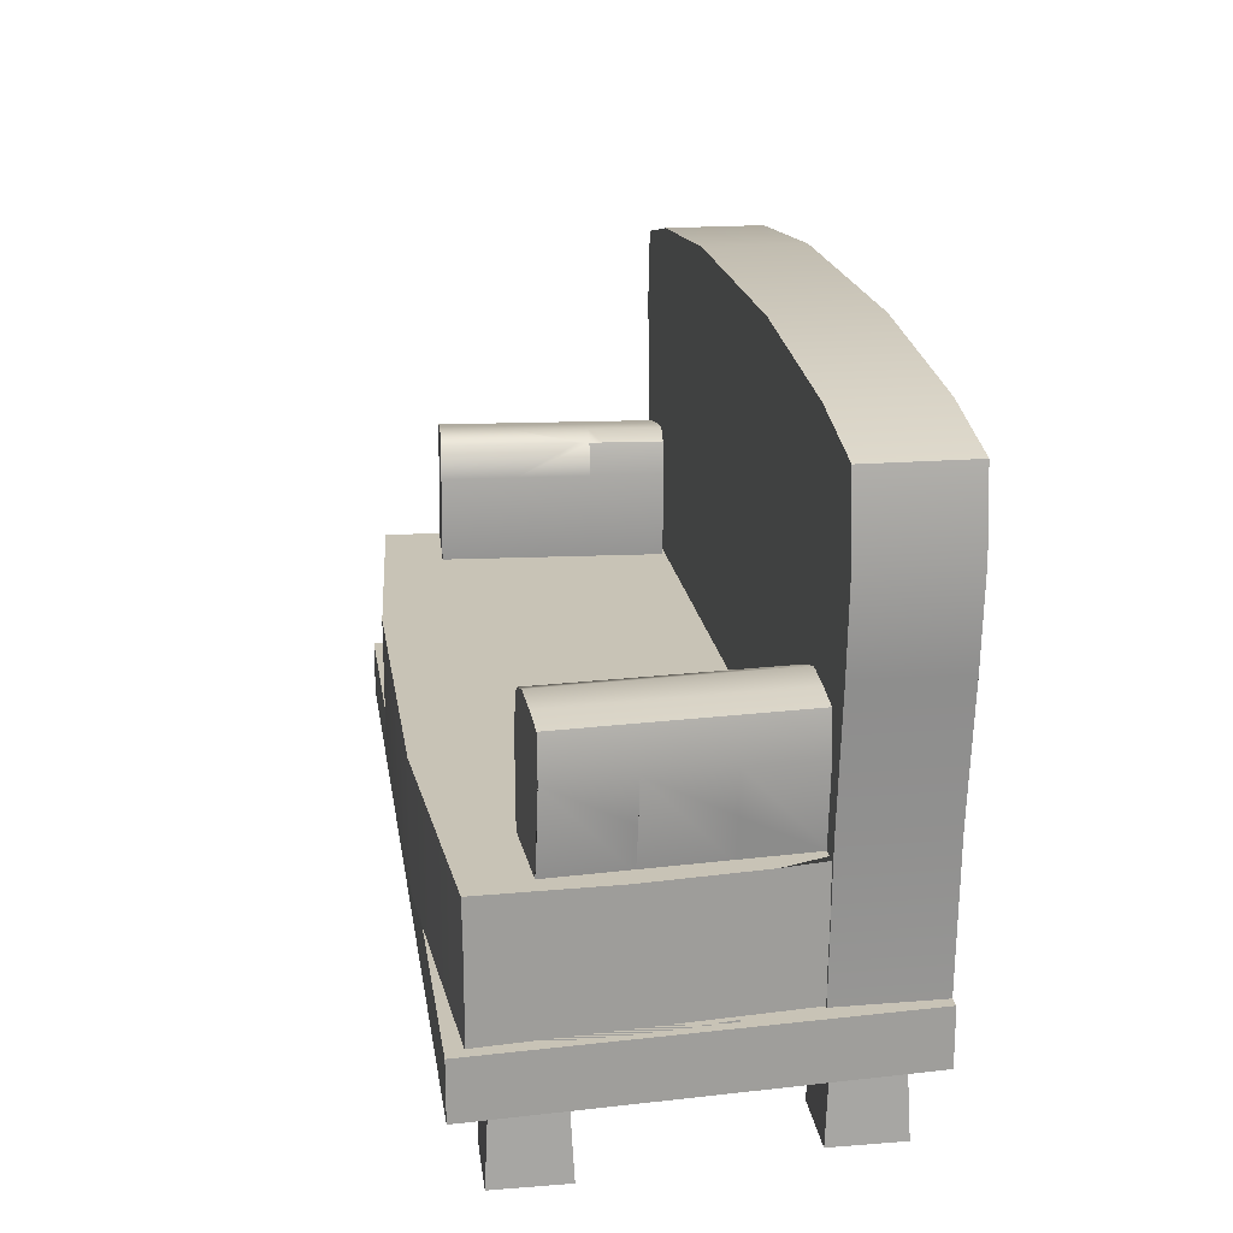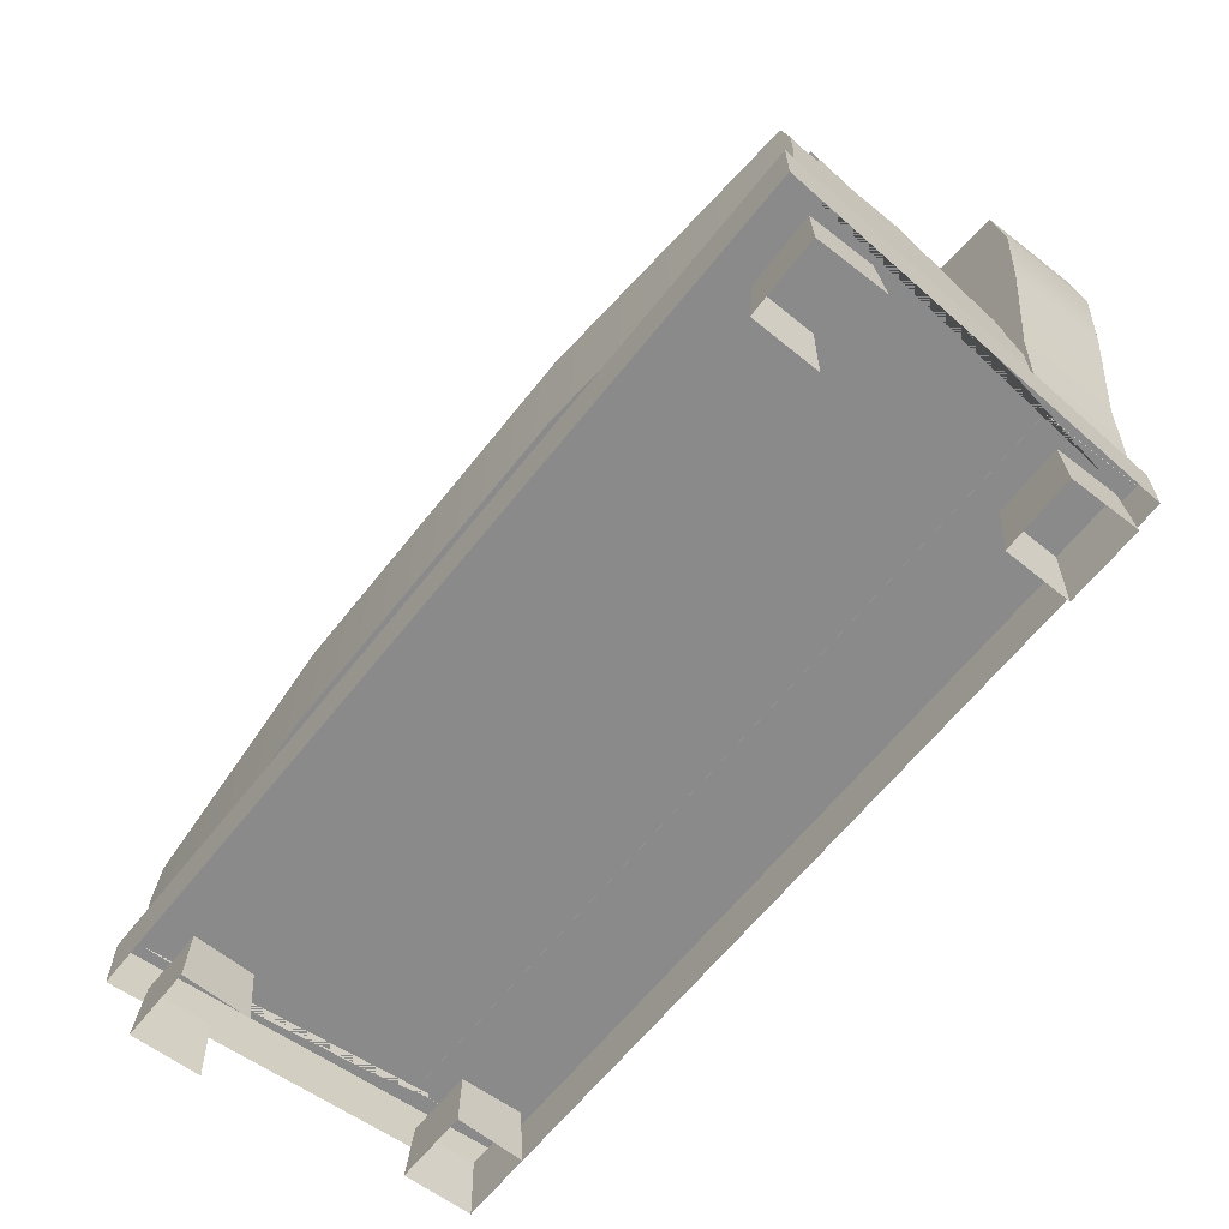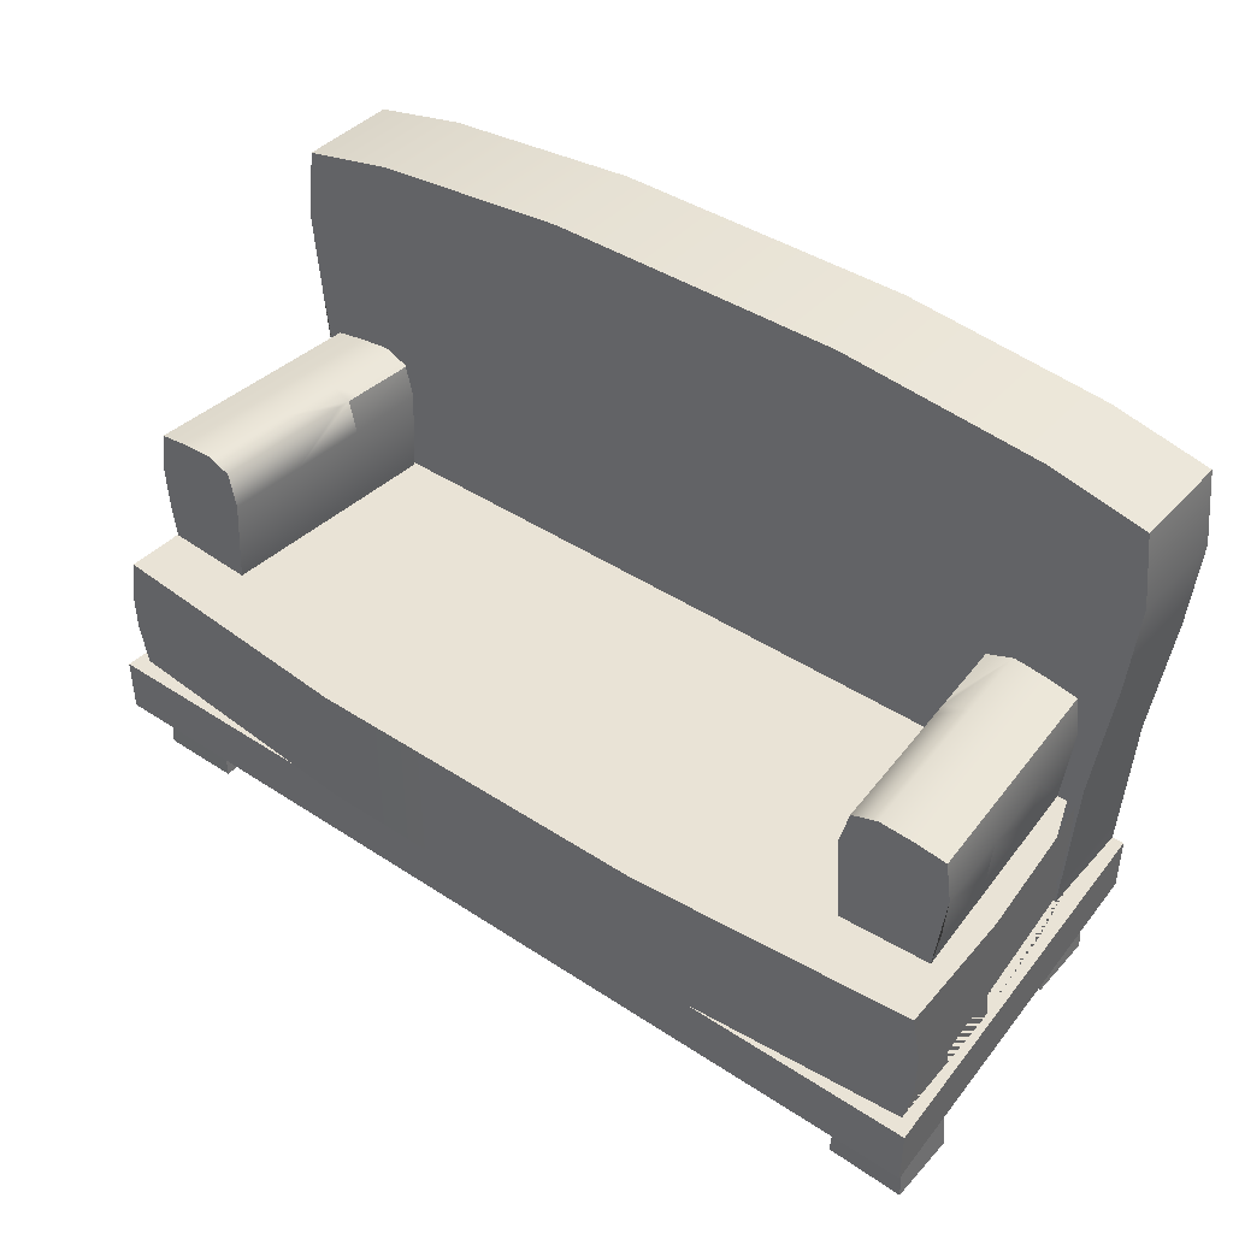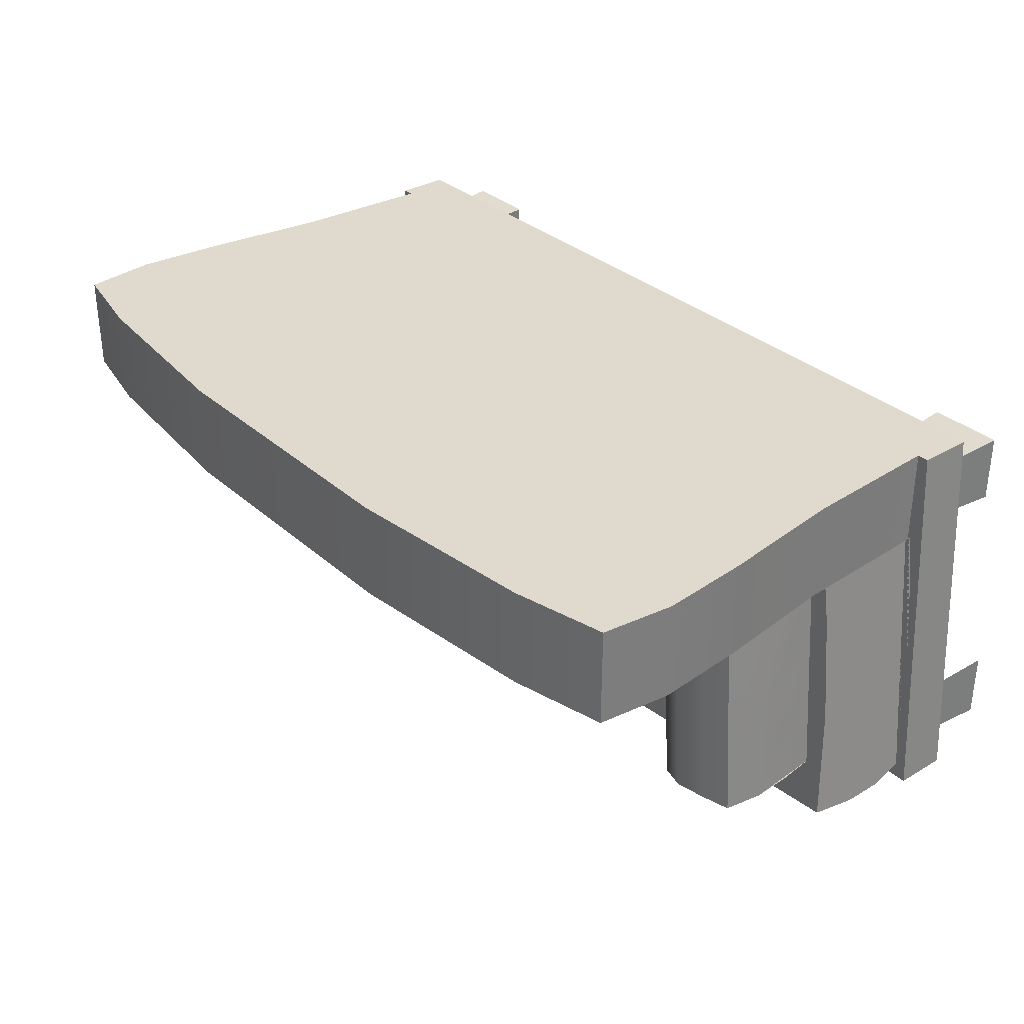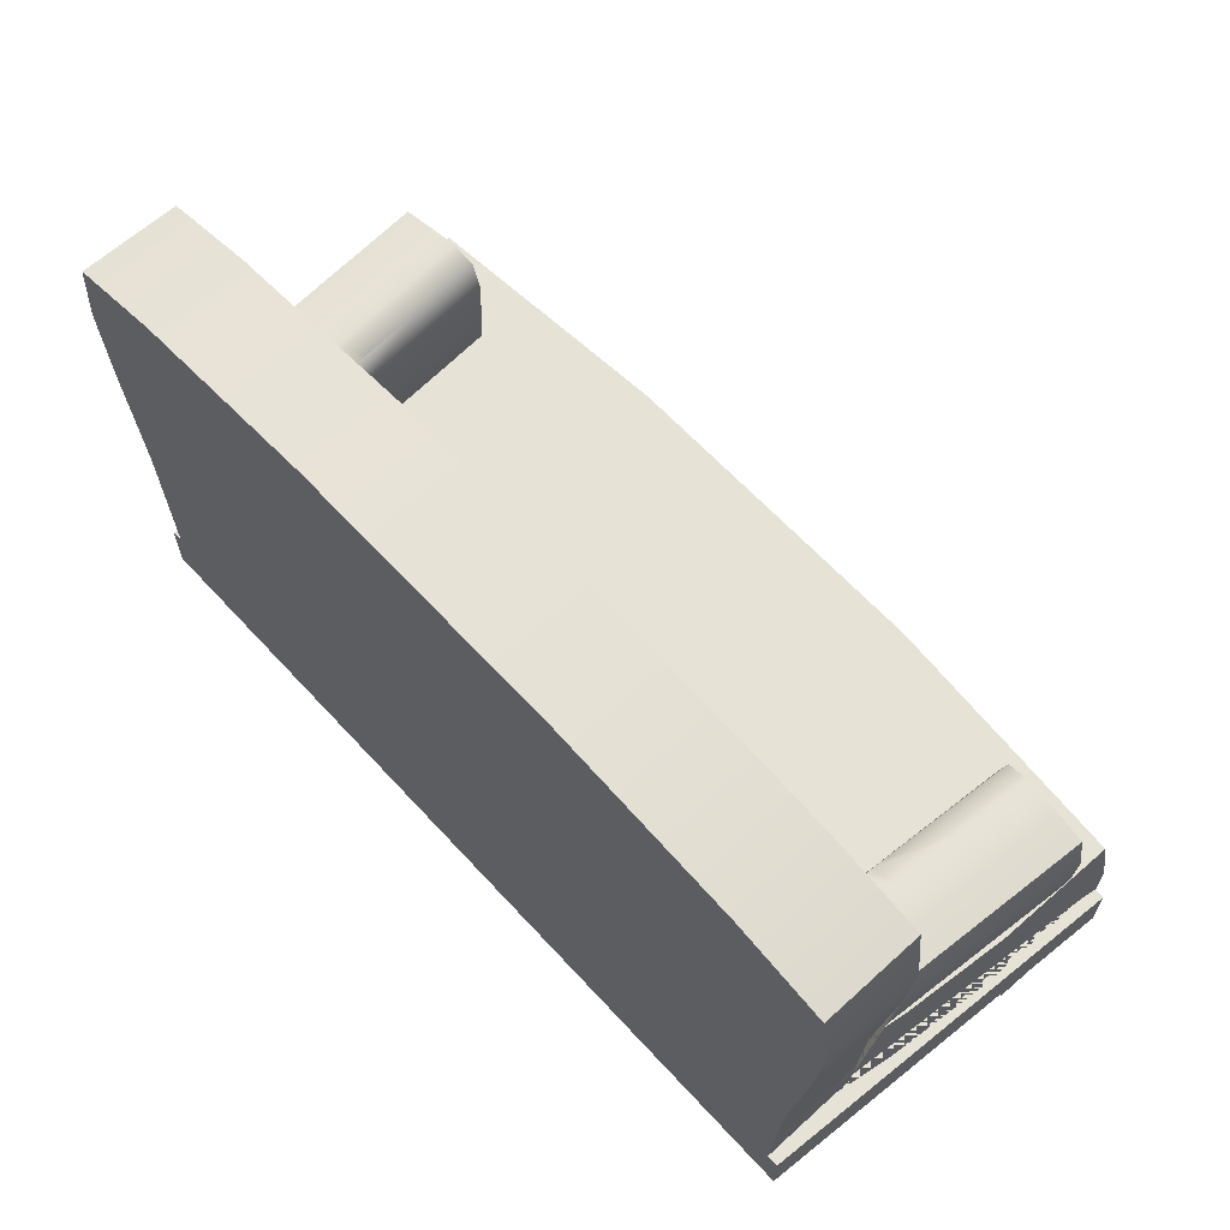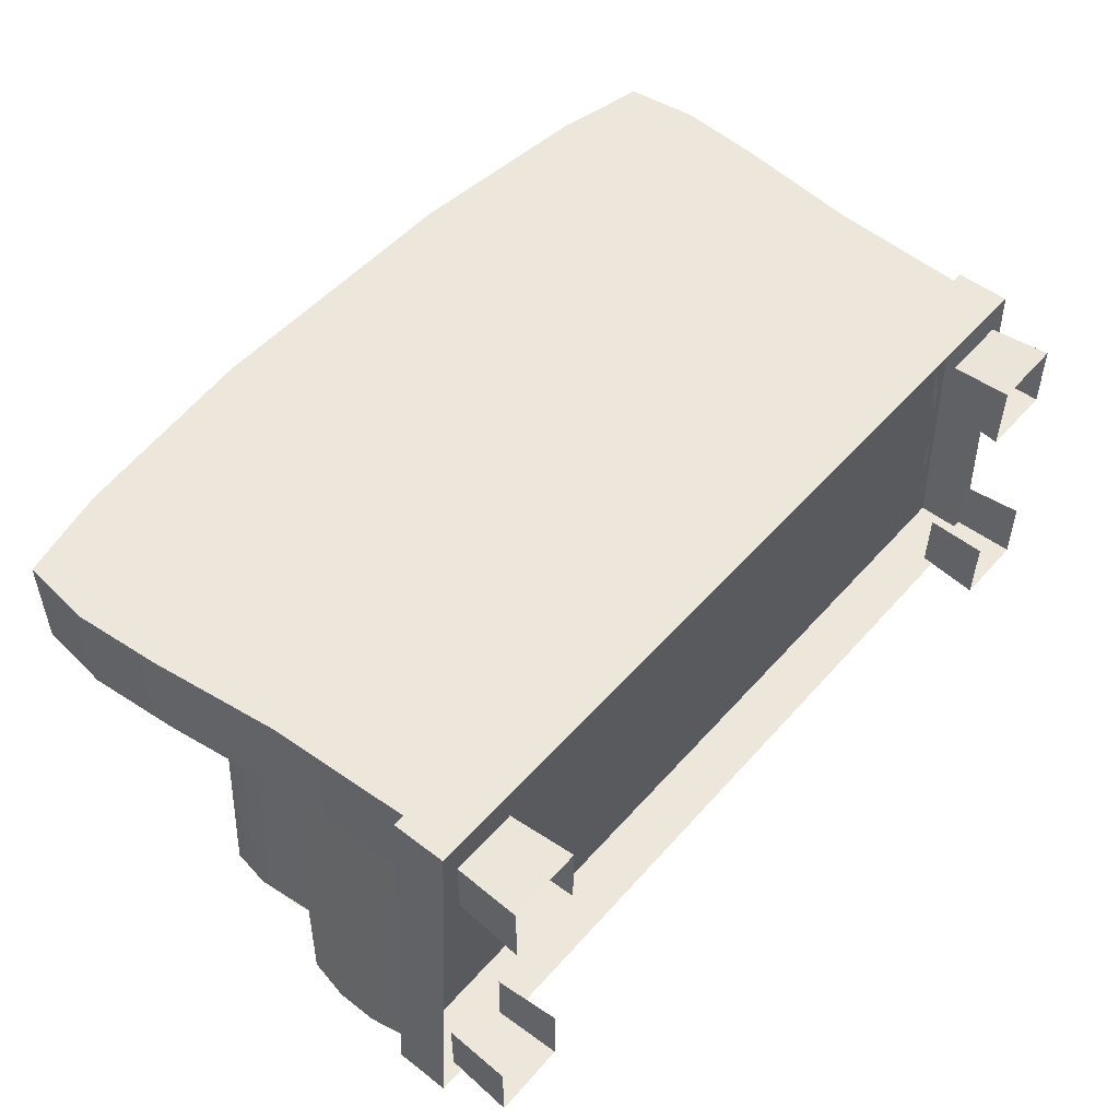
<metadata>
{"format":"obj","ext":"obj","renderer":"f3d","projection":"perspective","resolution":1024,"background":"white","views":[{"elev":19.4,"azim":81.5,"up":"+Z"},{"elev":-63.4,"azim":51.7,"up":"+Z"},{"elev":42.0,"azim":38.4,"up":"+Z"},{"elev":32.6,"azim":50.5,"up":"+Y"},{"elev":63.3,"azim":-132.5,"up":"+Z"},{"elev":51.5,"azim":129.9,"up":"+Y"}]}
</metadata>
<code>
v -2.673 1.597 1.599
v -2.795 1.263 1.599
v -2.866 0.5256 1.599
v -2.884 -0.298 1.599
v -1.134 -0.4284 1.599
v -0.9629 1.597 1.599
v 1.129 -0.4284 1.599
v 0.9579 1.597 1.599
v 2.879 -0.298 1.599
v 2.861 0.5256 1.599
v 2.79 1.263 1.599
v 2.668 1.597 1.599
v -2.884 -0.298 0.7826
v -2.938 -0.298 1.055
v -2.938 -0.298 1.327
v -2.673 2 1.599
v -2.723 2 1.327
v -2.723 2 1.055
v -2.673 2 0.7826
v -2.795 1.263 0.7826
v -2.866 0.5256 0.7826
v 2.879 -0.298 0.7826
v 2.933 -0.298 1.055
v 2.933 -0.298 1.327
v 1.129 -0.4284 0.7826
v -1.134 -0.4284 0.7826
v 2.668 2 0.7826
v 2.718 2 1.055
v 2.718 2 1.327
v 2.668 2 1.599
v 2.861 0.5256 0.7826
v 2.79 1.263 0.7826
v 2.962 -0.4001 0.7826
v 2.962 -0.4001 0.4218
v 2.804 2.188 0.4218
v 2.804 2.188 0.7826
v -2.967 -0.4001 0.7826
v -2.967 -0.4001 0.4218
v -2.809 2.188 0.7826
v -2.809 2.188 0.4218
v -2.732 1.538 0.7778
v -0.9125 1.538 0.7778
v -0.964 1.538 3.918
v -2.267 1.538 3.79
v -2.887 1.538 3.655
v -2.945 1.538 3.176
v -2.895 1.538 2.586
v -2.784 1.538 1.737
v 0.9074 1.538 0.7778
v 0.9589 1.538 3.918
v 2.727 1.538 0.7778
v 2.779 1.538 1.737
v 2.89 1.538 2.586
v 2.94 1.538 3.176
v 2.882 1.538 3.655
v 2.262 1.538 3.79
v 2.882 2.188 3.655
v 2.94 2.188 3.176
v 2.89 2.188 2.586
v 2.779 2.188 1.737
v 2.727 2.188 0.7778
v -2.887 2.188 3.655
v -2.267 2.188 3.79
v -0.964 2.188 3.918
v 0.9589 2.188 3.918
v 2.262 2.188 3.79
v -2.732 2.188 0.7778
v -2.784 2.188 1.737
v -2.895 2.188 2.586
v -2.945 2.188 3.176
v -0.9125 2.188 0.7778
v 0.9074 2.188 0.7778
v -2.849 0.2261 0.4218
v -2.873 0.2493 0
v -2.884 -0.2116 0
v -2.858 -0.1886 0.4218
v -2.405 -0.1873 0.4218
v -2.38 -0.2101 0
v -2.389 0.2442 0
v -2.413 0.2215 0.4218
v 2.854 -0.1887 0.4218
v 2.879 -0.2116 -0.01735
v 2.88 0.2408 -0.01735
v 2.855 0.2184 0.4218
v 2.409 0.2184 0.4218
v 2.384 0.2408 -0.01735
v 2.392 -0.2005 -0.01735
v 2.416 -0.1787 0.4218
v 2.623 1.57 1.586
v 2.663 1.573 1.852
v 2.681 1.574 2.117
v 2.722 1.078 2.116
v 2.702 1.075 1.85
v 2.661 1.071 1.583
v 2.641 1.571 2.371
v 2.643 1.571 2.371
v 2.645 1.571 2.371
v 2.647 1.572 2.371
v 2.659 1.407 2.371
v 2.671 1.242 2.371
v 2.683 1.077 2.371
v 2.695 0.9116 2.371
v 2.706 0.7466 2.371
v 2.718 0.5816 2.371
v 2.758 0.5814 2.115
v 2.739 0.5772 1.848
v 2.699 0.5716 1.581
v 2.73 0.4166 2.371
v 2.742 0.2517 2.371
v 2.754 0.08667 2.371
v 2.795 0.08504 2.114
v 2.776 0.07942 1.846
v 2.737 0.07239 1.578
v 2.169 0.04503 1.578
v 2.56 0.07541 2.407
v 2.345 0.06269 2.433
v 2.183 0.05361 2.383
v 2.13 0.04619 2.166
v 2.31 0.5535 2.433
v 2.148 0.5424 2.383
v 2.154 0.4609 2.383
v 2.16 0.3795 2.383
v 2.166 0.298 2.383
v 2.172 0.2165 2.383
v 2.178 0.1351 2.383
v 2.525 0.5683 2.407
v 2.489 1.061 2.407
v 2.274 1.044 2.433
v 2.113 1.031 2.383
v 2.119 0.9497 2.383
v 2.125 0.8682 2.383
v 2.131 0.7868 2.383
v 2.136 0.7053 2.383
v 2.142 0.6238 2.383
v 2.454 1.554 2.407
v 2.239 1.535 2.433
v 2.078 1.52 2.383
v 2.084 1.438 2.383
v 2.089 1.357 2.383
v 2.095 1.276 2.383
v 2.101 1.194 2.383
v 2.107 1.113 2.383
v 2.242 1.535 2.433
v 2.086 1.52 2.383
v 2.085 1.52 2.383
v 2.083 1.52 2.383
v 2.082 1.52 2.383
v 2.08 1.52 2.383
v 2.079 1.52 2.383
v 2.453 1.554 2.407
v 2.071 1.519 1.586
v 2.032 1.517 2.17
v 2.096 0.5363 2.167
v 2.136 0.5365 1.581
v 2.153 0.2908 1.579
v 2.062 1.026 2.169
v 2.104 1.028 1.583
v 2.12 0.7823 1.582
v 2.087 1.274 1.585
v -2.79 1.071 1.583
v -2.832 1.075 1.85
v -2.852 1.078 2.116
v -2.811 1.574 2.117
v -2.792 1.573 1.852
v -2.751 1.57 1.586
v -2.812 1.077 2.371
v -2.8 1.242 2.371
v -2.788 1.407 2.371
v -2.775 1.572 2.371
v -2.773 1.571 2.371
v -2.771 1.571 2.371
v -2.769 1.571 2.371
v -2.889 0.5814 2.115
v -2.849 0.5816 2.371
v -2.836 0.7466 2.371
v -2.824 0.9116 2.371
v -2.829 0.5716 1.581
v -2.87 0.5772 1.848
v -2.927 0.08504 2.114
v -2.885 0.08667 2.371
v -2.873 0.2517 2.371
v -2.861 0.4166 2.371
v -2.868 0.07239 1.578
v -2.908 0.07942 1.846
v -2.246 0.04619 2.166
v -2.3 0.05361 2.383
v -2.466 0.06269 2.433
v -2.687 0.07541 2.407
v -2.286 0.04503 1.578
v -2.294 0.1351 2.383
v -2.288 0.2165 2.383
v -2.282 0.298 2.383
v -2.276 0.3795 2.383
v -2.27 0.4609 2.383
v -2.264 0.5424 2.383
v -2.43 0.5535 2.433
v -2.65 0.5683 2.407
v -2.614 1.061 2.407
v -2.394 1.044 2.433
v -2.258 0.6238 2.383
v -2.252 0.7053 2.383
v -2.246 0.7868 2.383
v -2.24 0.8682 2.383
v -2.234 0.9497 2.383
v -2.228 1.031 2.383
v -2.577 1.554 2.407
v -2.357 1.535 2.433
v -2.222 1.113 2.383
v -2.216 1.194 2.383
v -2.21 1.276 2.383
v -2.204 1.357 2.383
v -2.198 1.438 2.383
v -2.192 1.52 2.383
v -2.193 1.52 2.383
v -2.195 1.52 2.383
v -2.196 1.52 2.383
v -2.198 1.52 2.383
v -2.199 1.52 2.383
v -2.2 1.52 2.383
v -2.361 1.535 2.433
v -2.576 1.554 2.407
v -2.145 1.517 2.17
v -2.185 1.519 1.586
v -2.269 0.2908 1.579
v -2.252 0.5365 1.581
v -2.211 0.5363 2.167
v -2.176 1.026 2.169
v -2.235 0.7823 1.582
v -2.219 1.028 1.583
v -2.202 1.274 1.585
v -2.721 1.562 0.4218
v -2.747 1.539 0.01283
v -2.243 1.541 0.01283
v -2.268 1.563 0.4218
v -2.252 1.995 0.01283
v -2.252 1.972 0.4218
v -2.736 2 0.01283
v -2.712 1.977 0.4218
v 2.262 1.581 0.4218
v 2.238 1.559 -0.02566
v 2.724 1.548 -0.02566
v 2.7 1.571 0.4218
v 2.255 1.978 0.4218
v 2.23 2 -0.02566
v 2.701 1.978 0.4218
v 2.726 2 -0.02566
g cushin_botton g2
f 1 2 3 4 5 6
f 5 7 8 6
f 7 9 10 11 12 8
f 13 14 15 4 3 2 16 17 18 19 20 21
f 22 23 24 9 7 25
f 7 5 26 25
f 5 4 15 14 13 26
f 27 28 29 30 11 10 9 24 23 22 31 32
g frame_base g2
f 33 34 35 36
f 37 38 34 33
f 39 40 38 37
f 36 35 40 39
f 39 37 33 36
g back g2
f 41 42 43 44 45 46 47 48
f 42 49 50 43
f 49 51 52 53 54 55 56 50
f 57 55 54 58
f 54 53 59 58
f 53 52 60 59
f 52 51 61 60
f 62 45 44 63
f 44 43 64 63
f 43 50 65 64
f 50 56 66 65
f 56 55 57 66
f 67 41 48 68
f 48 47 69 68
f 47 46 70 69
f 46 45 62 70
f 62 63 64 71 67 68 69 70
f 64 65 72 71
f 65 66 57 58 59 60 61 72
f 73 74 75 76
f 77 78 79 80
f 76 75 78 77
f 81 82 83 84
f 85 86 87 88
f 88 87 82 81
g arm_rest g2
f 89 90 91 92 93 94
f 91 95 96 97 98 99 100 101 92
f 101 102 103 104 105 92
f 105 106 107 94 93 92
f 104 108 109 110 111 105
f 111 112 113 107 106 105
f 114 113 112 111 110 115 116 117 118
f 117 116 119 120 121 122 123 124 125
f 116 115 126 119
f 115 110 109 108 104 126
f 104 103 102 101 127 126
f 127 128 119 126
f 128 129 130 131 132 133 134 120 119
f 101 100 99 98 135 127
f 135 136 128 127
f 136 137 138 139 140 141 142 129 128
f 137 136 143 144 145 146 147 148 149
f 136 135 150 143
f 135 98 97 96 95 150
f 144 143 150 95 91 90 89 151 152
f 114 118 153 154 155
f 118 117 125 124 123 122 121 120 153
f 120 134 133 132 131 130 129 156 153
f 156 157 158 154 153
f 129 142 141 140 139 138 137 149 148 147 146 145 144 152 156
f 152 151 159 157 156
g arm_rest_1 g2
f 160 161 162 163 164 165
f 162 166 167 168 169 170 171 172 163
f 162 173 174 175 176 166
f 162 161 160 177 178 173
f 173 179 180 181 182 174
f 173 178 177 183 184 179
f 185 186 187 188 180 179 184 183 189
f 190 191 192 193 194 195 196 187 186
f 196 197 188 187
f 197 174 182 181 180 188
f 197 198 166 176 175 174
f 197 196 199 198
f 196 195 200 201 202 203 204 205 199
f 198 206 169 168 167 166
f 198 199 207 206
f 199 205 208 209 210 211 212 213 207
f 214 215 216 217 218 219 220 207 213
f 220 221 206 207
f 221 172 171 170 169 206
f 222 223 165 164 163 172 221 220 219
f 224 225 226 185 189
f 226 195 194 193 192 191 190 186 185
f 226 227 205 204 203 202 201 200 195
f 226 225 228 229 227
f 227 222 219 218 217 216 215 214 213 212 211 210 209 208 205
f 227 229 230 223 222
g leg4 g2
f 88 87 82 81
f 85 86 87 88
f 81 82 83 84
g leg3 g2
f 76 75 78 77
f 77 78 79 80
f 73 74 75 76
g leg2 g2
f 231 232 233 234
f 234 233 235 236
f 236 235 237 238
f 238 237 232 231
g leg1 g2
f 239 240 241 242
f 243 244 240 239
f 245 246 244 243
f 242 241 246 245

</code>
